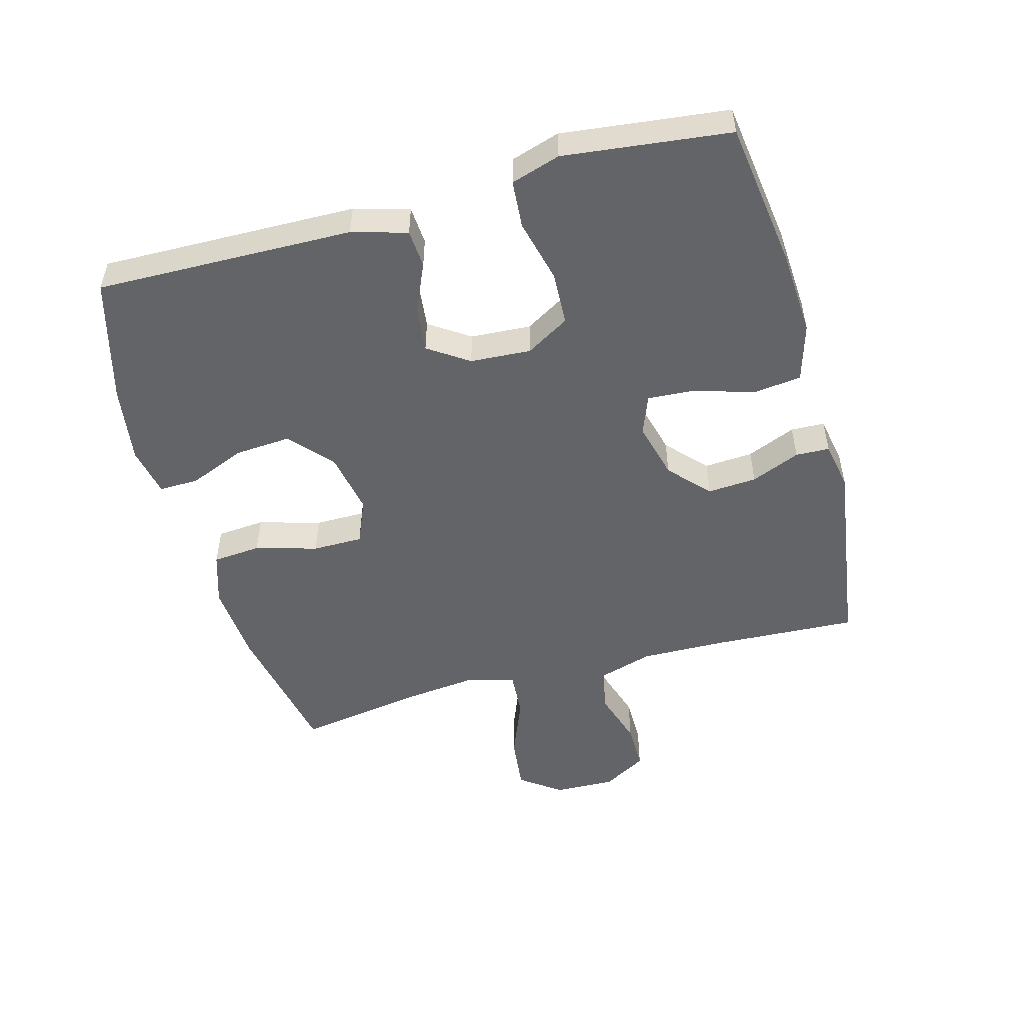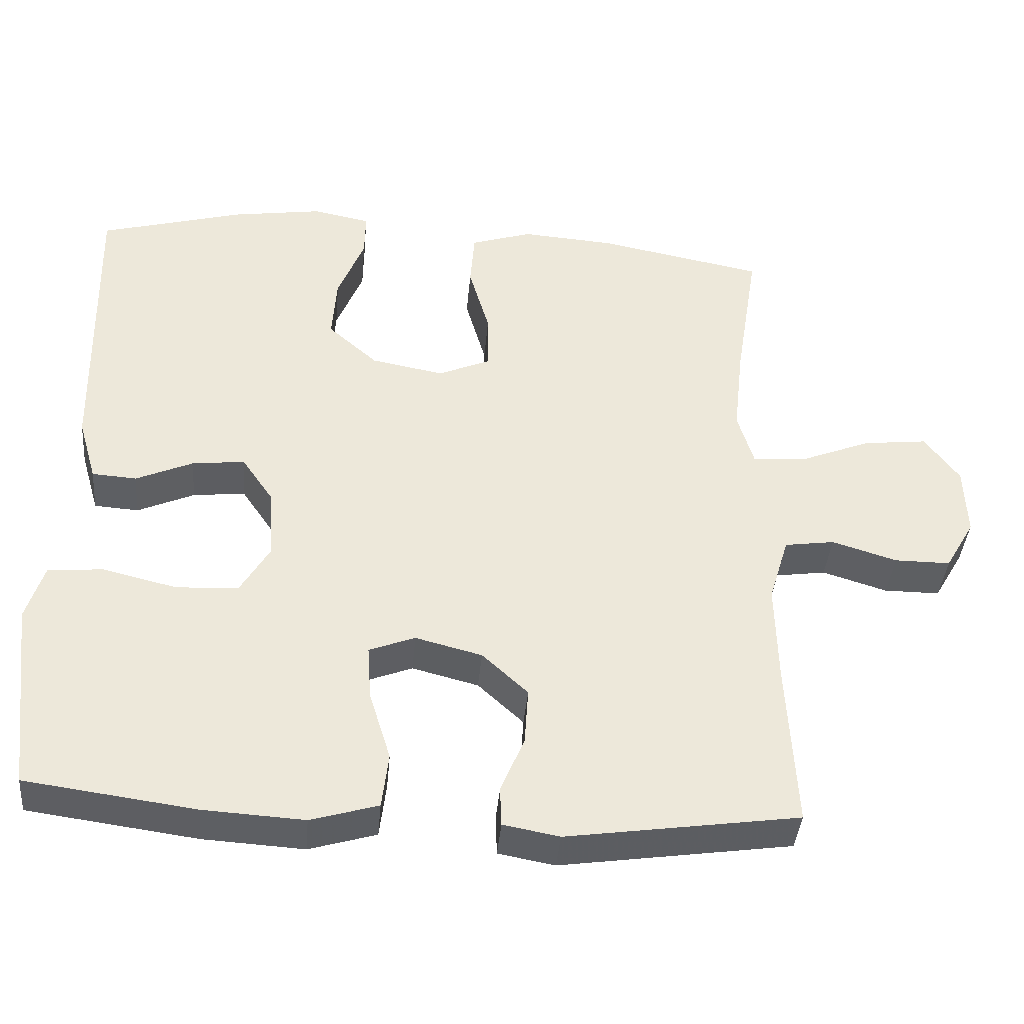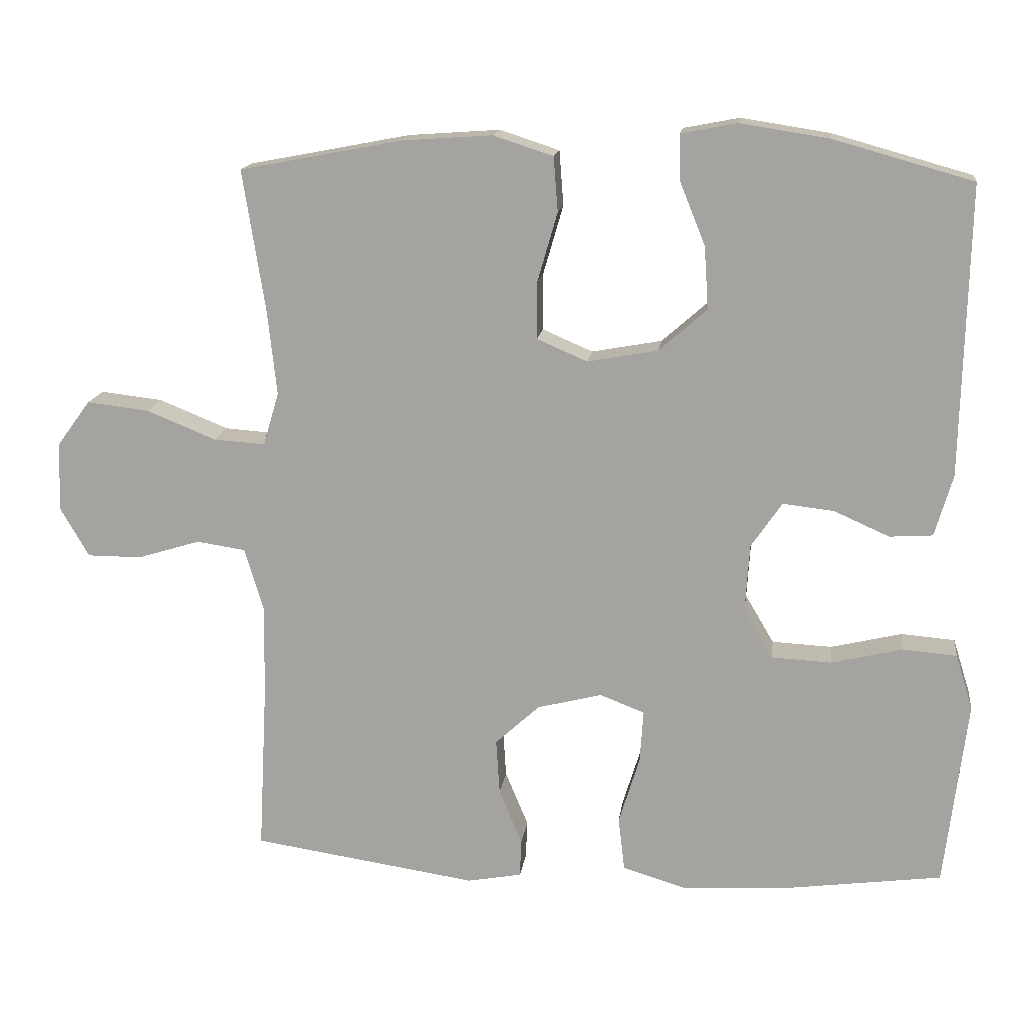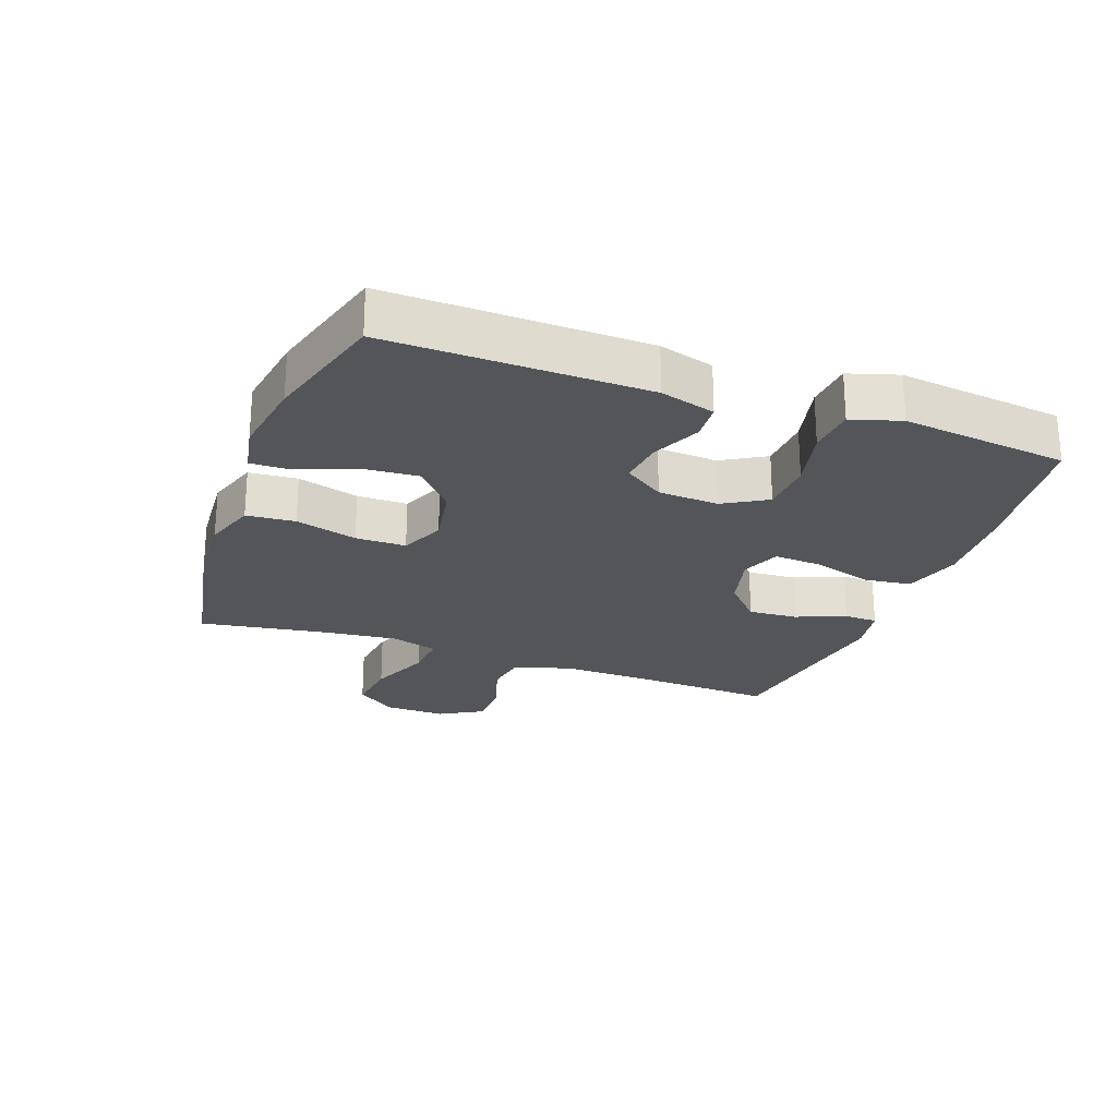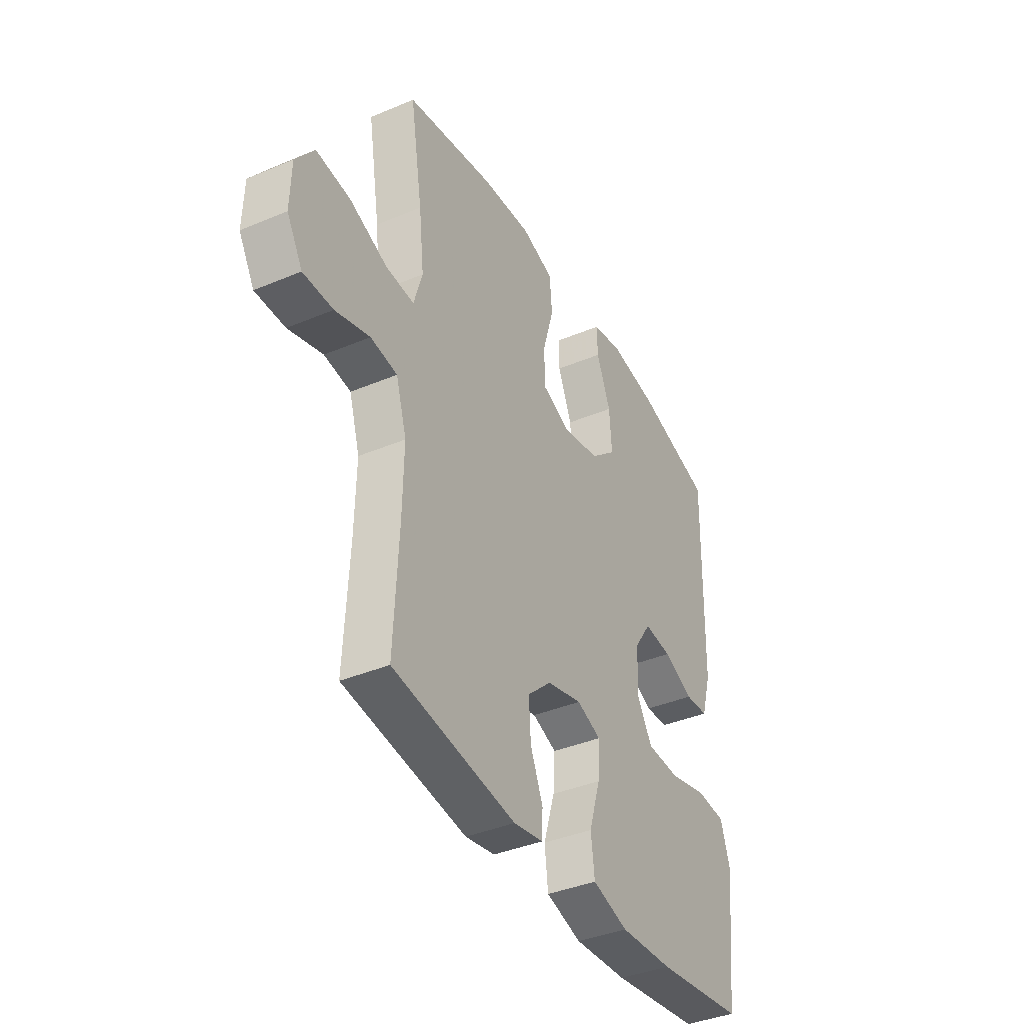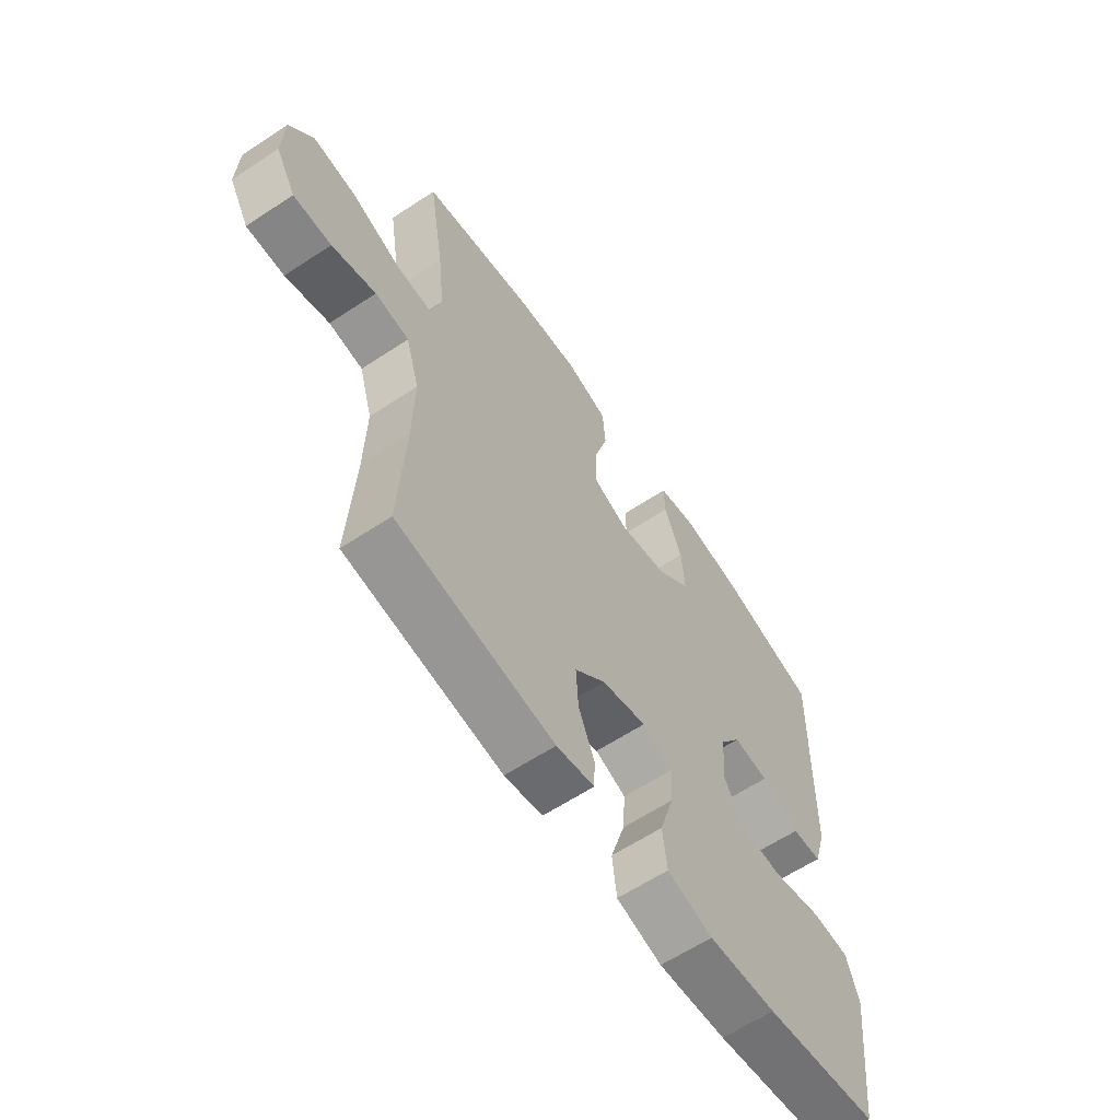
<metadata>
{"format":"obj","ext":"obj","renderer":"f3d","projection":"perspective","resolution":1024,"background":"white","views":[{"elev":-51.1,"azim":105.5,"up":"+Y"},{"elev":-39.7,"azim":175.0,"up":"+Z"},{"elev":15.4,"azim":7.6,"up":"+Z"},{"elev":-24.0,"azim":69.9,"up":"+Y"},{"elev":-39.1,"azim":-62.2,"up":"+Z"},{"elev":-61.7,"azim":-56.1,"up":"+Z"}]}
</metadata>
<code>
v -0.5 0.07 0.5
v -0.275 0.07 0.543
v -0.148 0.07 0.552
v -0.065 0.07 0.525
v -0.059 0.07 0.449
v -0.087 0.07 0.352
v -0.087 0.07 0.273
v -0.017 0.07 0.243
v 0.081 0.07 0.261
v 0.148 0.07 0.32
v 0.142 0.07 0.407
v 0.106 0.07 0.496
v 0.105 0.07 0.558
v 0.183 0.07 0.573
v 0.306 0.07 0.554
v 0.5 0.07 0.5
v 0.491 0.07 0.097
v 0.466 0.07 0.011
v 0.406 0.07 0.007
v 0.329 0.07 0.041
v 0.258 0.07 0.049
v 0.215 0.07 -0.014
v 0.209 0.07 -0.109
v 0.249 0.07 -0.177
v 0.333 0.07 -0.181
v 0.432 0.07 -0.157
v 0.507 0.07 -0.163
v 0.531 0.07 -0.24
v 0.517 0.07 -0.357
v 0.5 0.07 -0.5
v 0.271 0.07 -0.531
v 0.135 0.07 -0.539
v 0.044 0.07 -0.512
v 0.035 0.07 -0.437
v 0.064 0.07 -0.343
v 0.069 0.07 -0.269
v 0.007 0.07 -0.245
v -0.083 0.07 -0.268
v -0.145 0.07 -0.325
v -0.14 0.07 -0.402
v -0.108 0.07 -0.479
v -0.11 0.07 -0.532
v -0.186 0.07 -0.546
v -0.5 0.07 -0.5
v -0.488 0.07 -0.272
v -0.485 0.07 -0.138
v -0.512 0.07 -0.048
v -0.58 0.07 -0.038
v -0.668 0.07 -0.065
v -0.744 0.07 -0.065
v -0.784 0.07 0.004
v -0.781 0.07 0.1
v -0.734 0.07 0.164
v -0.647 0.07 0.154
v -0.55 0.07 0.115
v -0.478 0.07 0.11
v -0.456 0.07 0.184
v -0.469 0.07 0.304
v -0.5 0 0.5
v -0.275 0 0.543
v -0.148 0 0.552
v -0.065 0 0.525
v -0.059 0 0.449
v -0.087 0 0.352
v -0.087 0 0.273
v -0.017 0 0.243
v 0.081 0 0.261
v 0.148 0 0.32
v 0.142 0 0.407
v 0.106 0 0.496
v 0.105 0 0.558
v 0.183 0 0.573
v 0.306 0 0.554
v 0.5 0 0.5
v 0.491 0 0.097
v 0.466 0 0.011
v 0.406 0 0.007
v 0.329 0 0.041
v 0.258 0 0.049
v 0.215 0 -0.014
v 0.209 0 -0.109
v 0.249 0 -0.177
v 0.333 0 -0.181
v 0.432 0 -0.157
v 0.507 0 -0.163
v 0.531 0 -0.24
v 0.517 0 -0.357
v 0.5 0 -0.5
v 0.271 0 -0.531
v 0.135 0 -0.539
v 0.044 0 -0.512
v 0.035 0 -0.437
v 0.064 0 -0.343
v 0.069 0 -0.269
v 0.007 0 -0.245
v -0.083 0 -0.268
v -0.145 0 -0.325
v -0.14 0 -0.402
v -0.108 0 -0.479
v -0.11 0 -0.532
v -0.186 0 -0.546
v -0.5 0 -0.5
v -0.488 0 -0.272
v -0.485 0 -0.138
v -0.512 0 -0.048
v -0.58 0 -0.038
v -0.668 0 -0.065
v -0.744 0 -0.065
v -0.784 0 0.004
v -0.781 0 0.1
v -0.734 0 0.164
v -0.647 0 0.154
v -0.55 0 0.115
v -0.478 0 0.11
v -0.456 0 0.184
v -0.469 0 0.304
f 52 53 54 55
f 52 55 56
f 51 52 56
f 48 49 50 51
f 47 48 51 56
f 46 47 56 57
f 42 43 44 45
f 40 41 42 45
f 39 40 45 46
f 38 39 46 57
f 32 33 34 35
f 32 35 36
f 29 30 31 32
f 29 32 36
f 28 29 36 37
f 25 26 27 28
f 24 25 28 37
f 17 18 19 20
f 17 20 21
f 16 17 21
f 15 16 21 22
f 11 12 13 14
f 10 11 14 15
f 3 4 5 6
f 3 6 7
f 58 1 2 3
f 58 3 7
f 57 58 7 8
f 38 57 8
f 23 24 37 38
f 22 23 38 8
f 10 15 22
f 9 10 22
f 8 9 22
f 113 112 111 110
f 114 113 110
f 114 110 109
f 109 108 107 106
f 114 109 106 105
f 115 114 105 104
f 103 102 101 100
f 103 100 99 98
f 104 103 98 97
f 115 104 97 96
f 93 92 91 90
f 94 93 90
f 90 89 88 87
f 94 90 87
f 95 94 87 86
f 86 85 84 83
f 95 86 83 82
f 78 77 76 75
f 79 78 75
f 79 75 74
f 80 79 74 73
f 72 71 70 69
f 73 72 69 68
f 64 63 62 61
f 65 64 61
f 61 60 59 116
f 65 61 116
f 66 65 116 115
f 66 115 96
f 96 95 82 81
f 66 96 81 80
f 80 73 68
f 80 68 67
f 80 67 66
f 1 59 60 2
f 2 60 61 3
f 3 61 62 4
f 4 62 63 5
f 5 63 64 6
f 6 64 65 7
f 7 65 66 8
f 8 66 67 9
f 9 67 68 10
f 10 68 69 11
f 11 69 70 12
f 12 70 71 13
f 13 71 72 14
f 14 72 73 15
f 15 73 74 16
f 16 74 75 17
f 17 75 76 18
f 18 76 77 19
f 19 77 78 20
f 20 78 79 21
f 21 79 80 22
f 22 80 81 23
f 23 81 82 24
f 24 82 83 25
f 25 83 84 26
f 26 84 85 27
f 27 85 86 28
f 28 86 87 29
f 29 87 88 30
f 30 88 89 31
f 31 89 90 32
f 32 90 91 33
f 33 91 92 34
f 34 92 93 35
f 35 93 94 36
f 36 94 95 37
f 37 95 96 38
f 38 96 97 39
f 39 97 98 40
f 40 98 99 41
f 41 99 100 42
f 42 100 101 43
f 43 101 102 44
f 44 102 103 45
f 45 103 104 46
f 46 104 105 47
f 47 105 106 48
f 48 106 107 49
f 49 107 108 50
f 50 108 109 51
f 51 109 110 52
f 52 110 111 53
f 53 111 112 54
f 54 112 113 55
f 55 113 114 56
f 56 114 115 57
f 57 115 116 58
f 58 116 59 1

</code>
